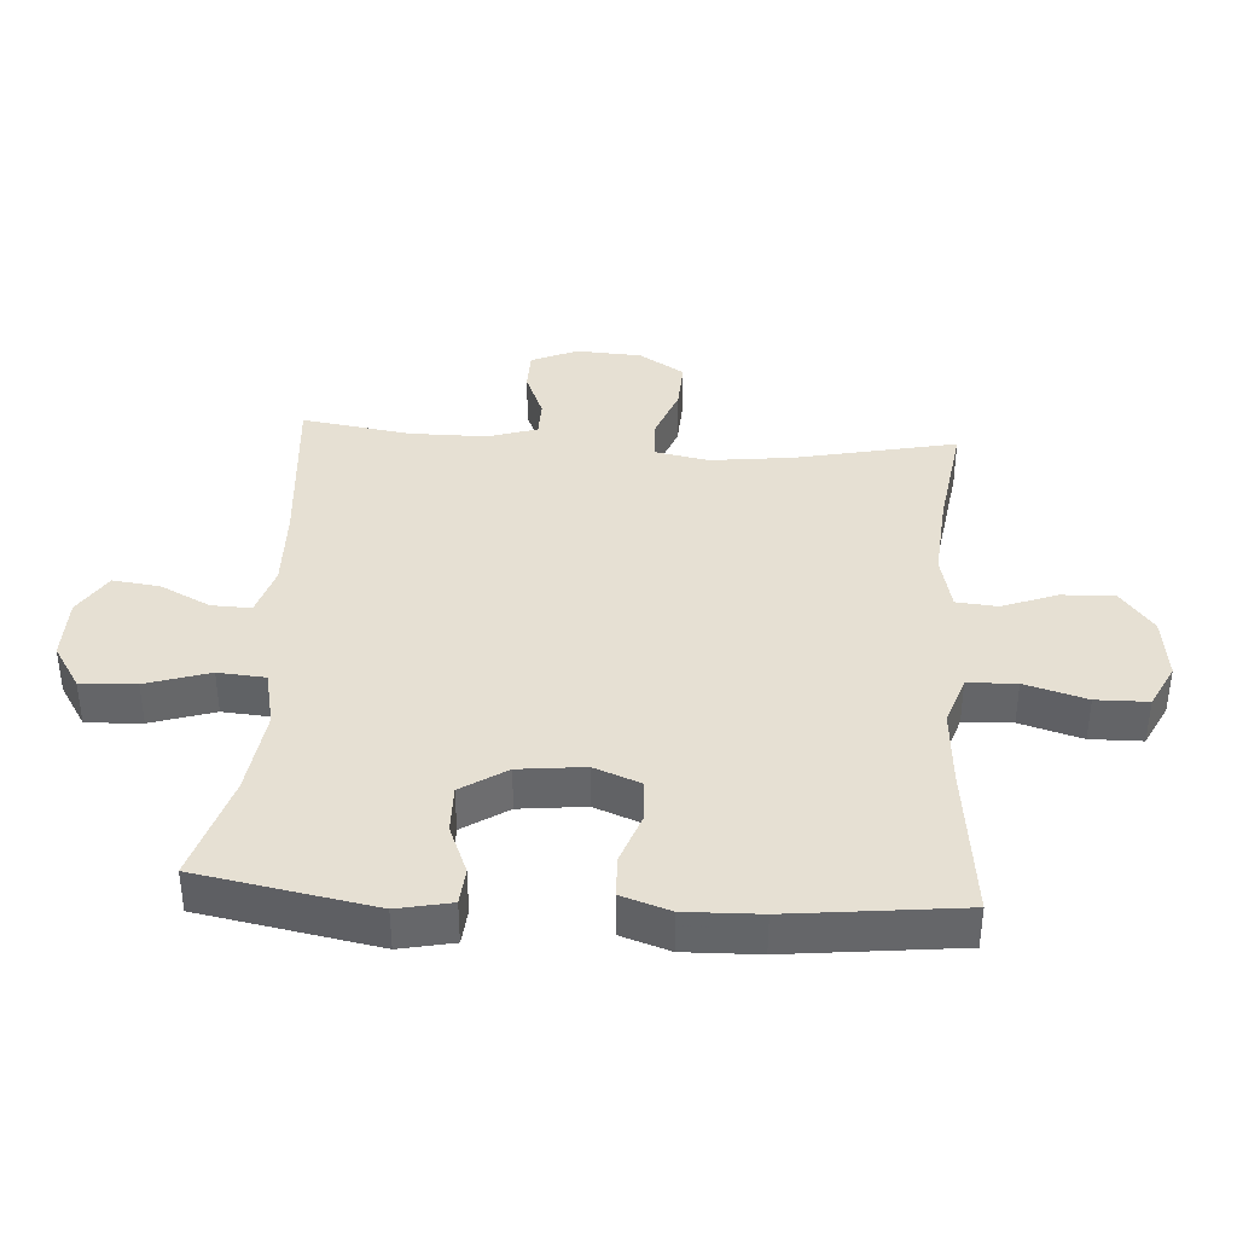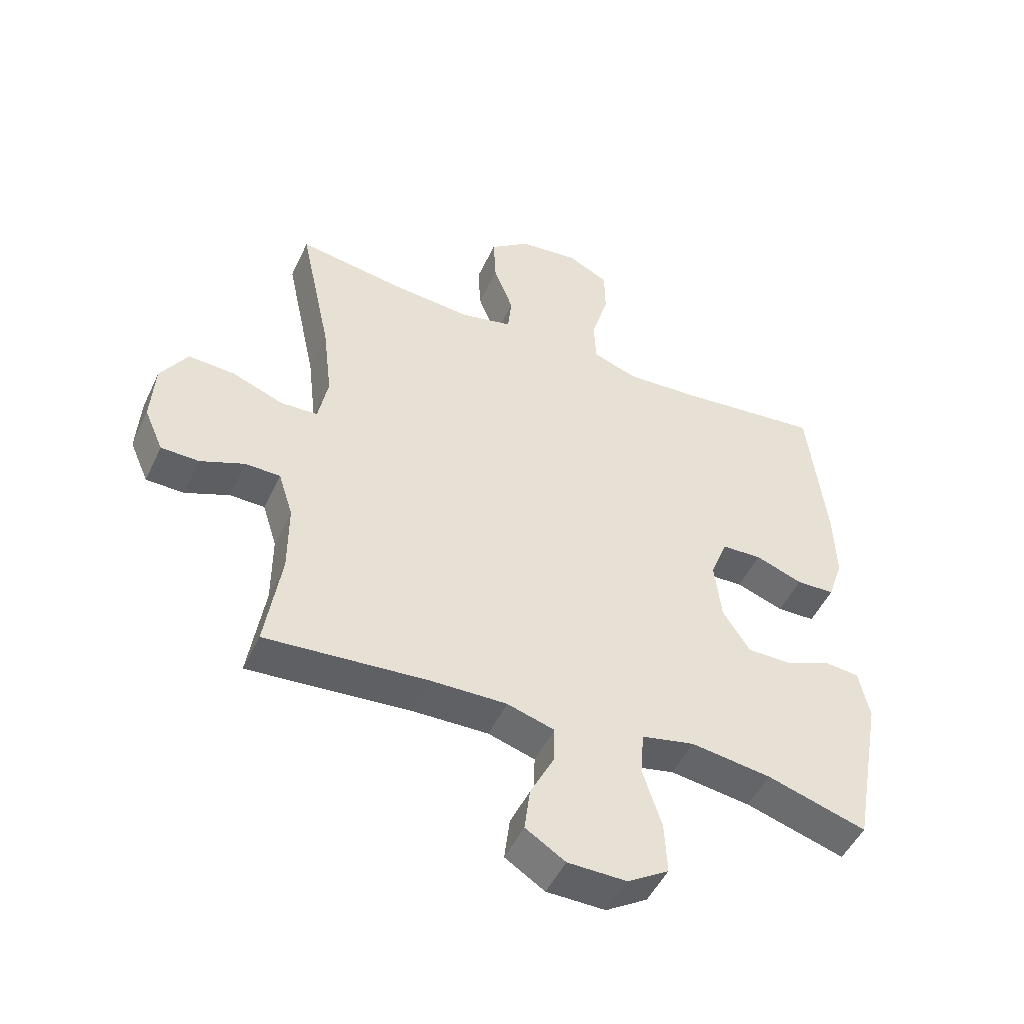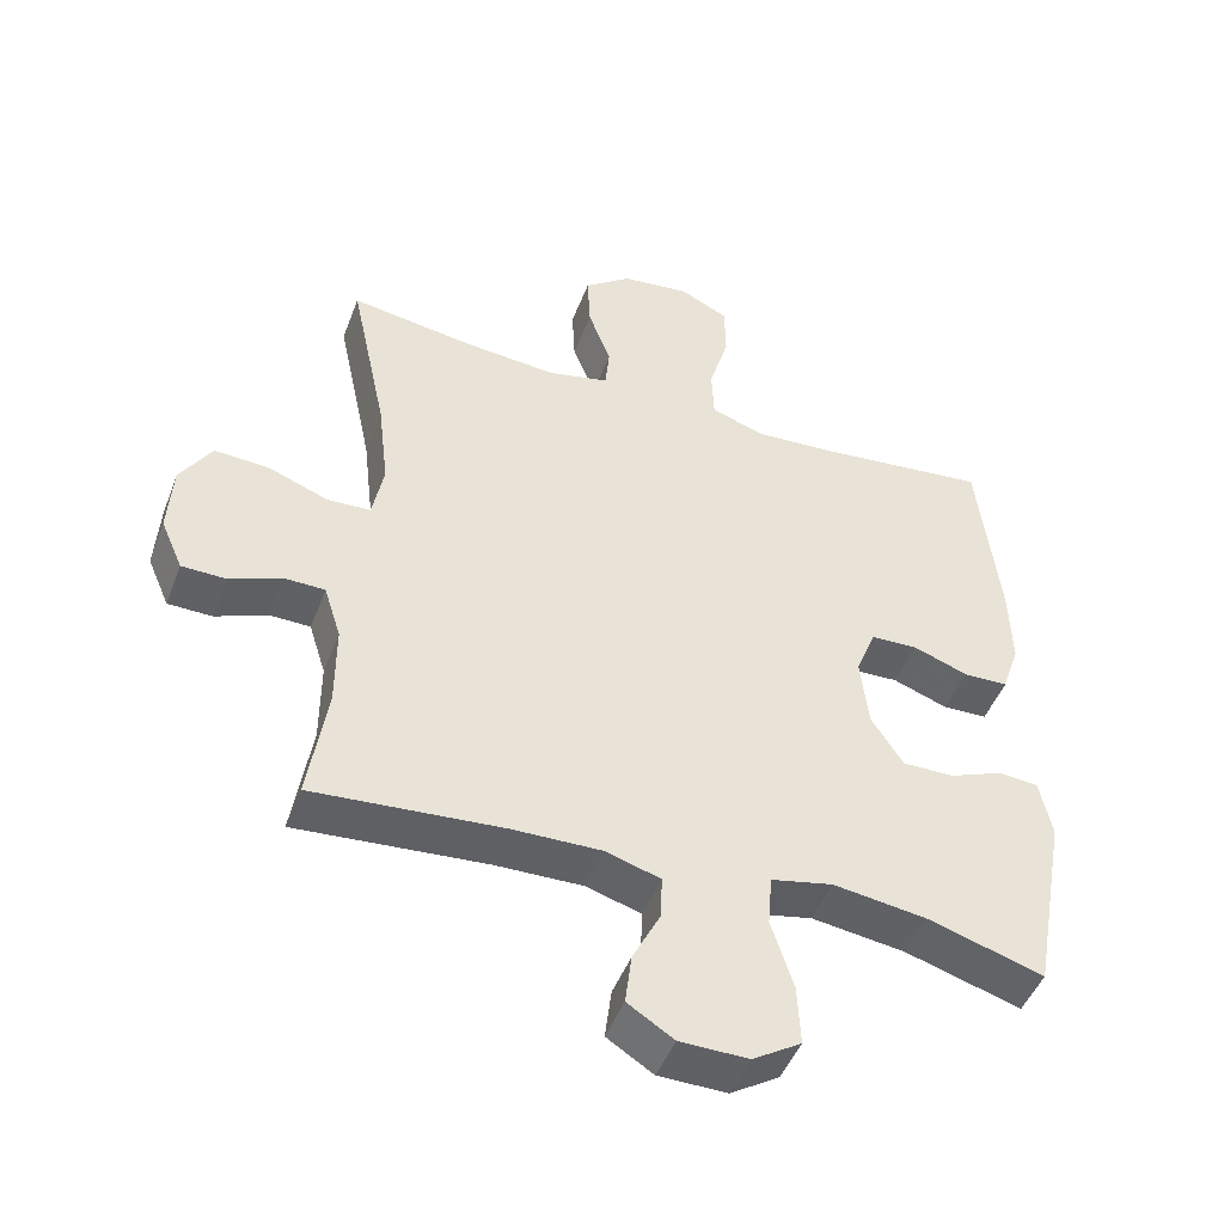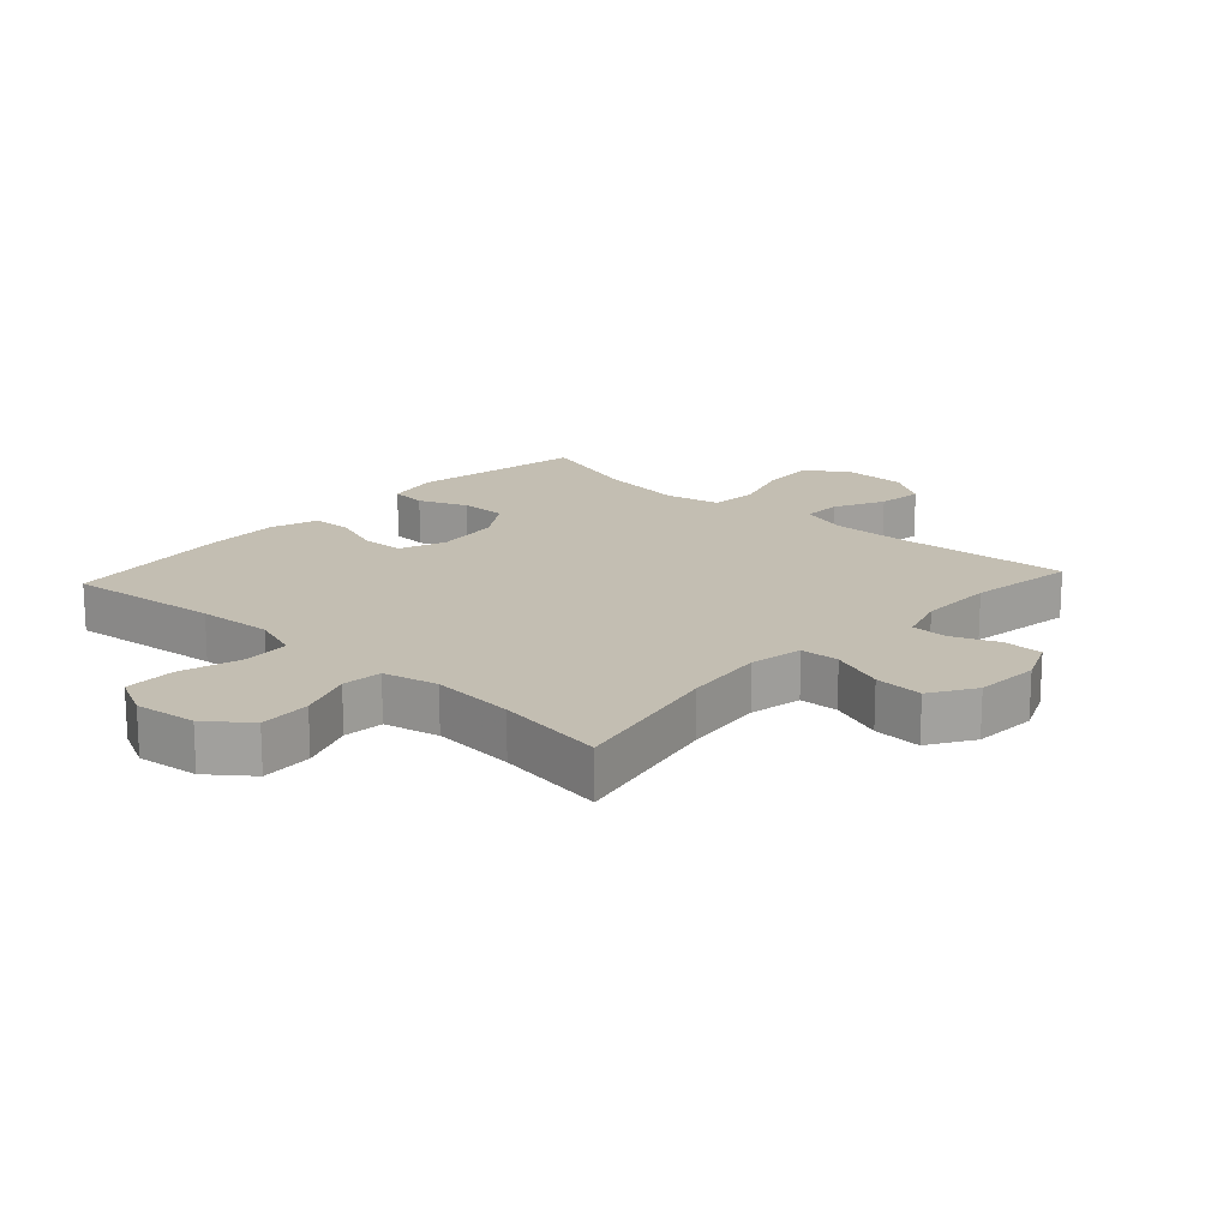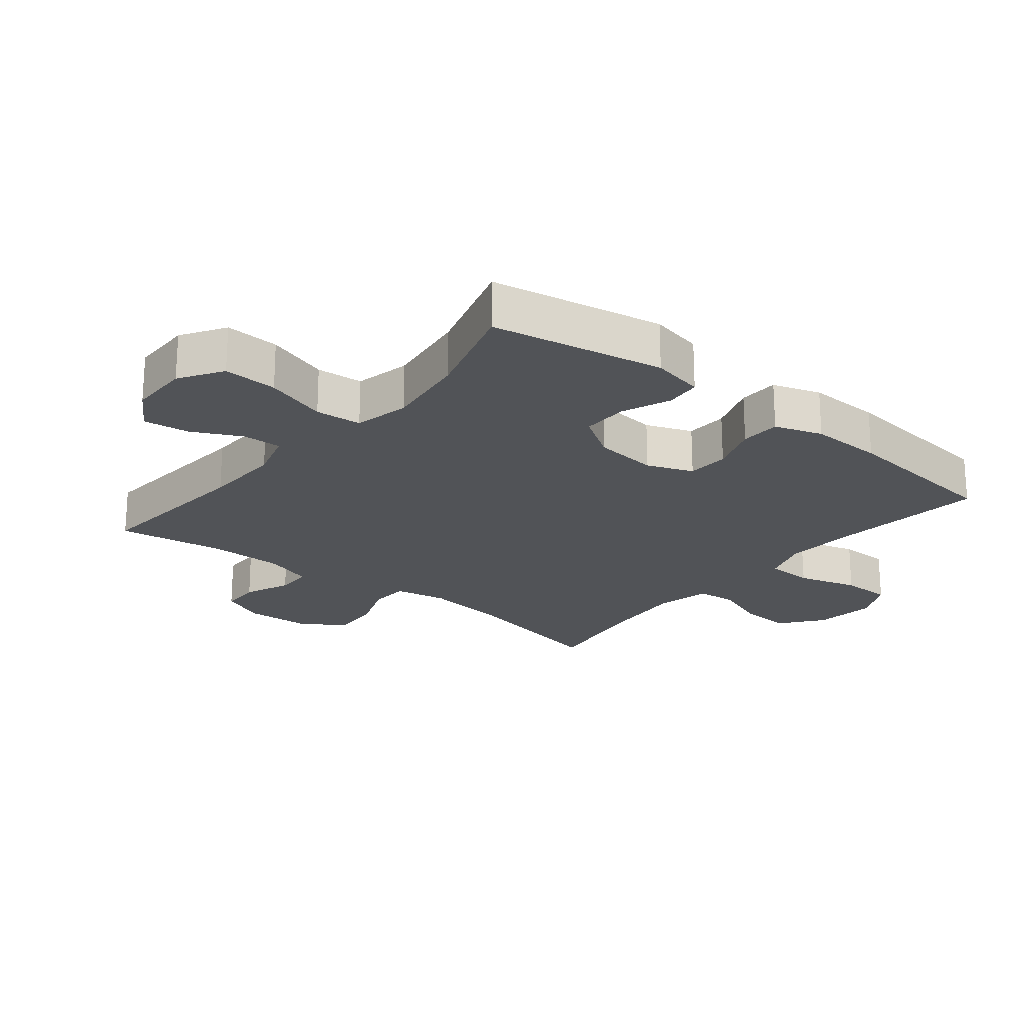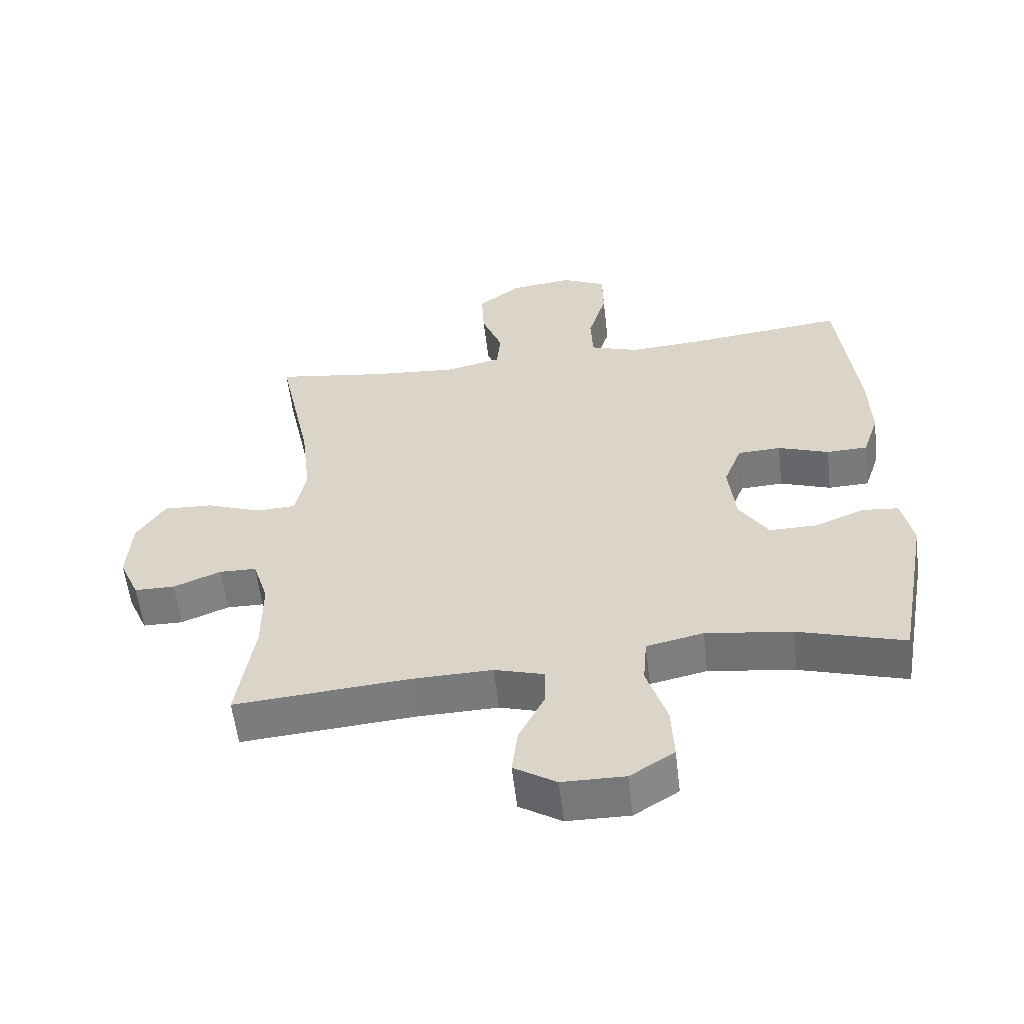
<metadata>
{"format":"obj","ext":"obj","renderer":"f3d","projection":"perspective","resolution":1024,"background":"white","views":[{"elev":38.4,"azim":-86.3,"up":"+Y"},{"elev":-49.3,"azim":155.5,"up":"+Z"},{"elev":-47.5,"azim":159.6,"up":"+Z"},{"elev":17.5,"azim":42.5,"up":"+Y"},{"elev":-21.8,"azim":-129.1,"up":"+Y"},{"elev":-57.7,"azim":-173.3,"up":"+Z"}]}
</metadata>
<code>
v -0.5 0.07 -0.5
v -0.55 0.07 -0.229
v -0.533 0.07 -0.146
v -0.477 0.07 -0.141
v -0.401 0.07 -0.172
v -0.328 0.07 -0.173
v -0.283 0.07 -0.103
v -0.272 0.07 -0.002
v -0.3 0.07 0.07
v -0.366 0.07 0.073
v -0.444 0.07 0.045
v -0.507 0.07 0.047
v -0.532 0.07 0.122
v -0.529 0.07 0.237
v -0.5 0.07 0.5
v -0.26 0.07 0.473
v -0.143 0.07 0.465
v -0.068 0.07 0.491
v -0.065 0.07 0.566
v -0.093 0.07 0.661
v -0.092 0.07 0.741
v -0.024 0.07 0.775
v 0.073 0.07 0.763
v 0.139 0.07 0.712
v 0.135 0.07 0.631
v 0.103 0.07 0.546
v 0.109 0.07 0.483
v 0.195 0.07 0.463
v 0.327 0.07 0.474
v 0.5 0.07 0.5
v 0.448 0.07 0.254
v 0.433 0.07 0.126
v 0.449 0.07 0.043
v 0.51 0.07 0.04
v 0.595 0.07 0.072
v 0.671 0.07 0.076
v 0.715 0.07 0.006
v 0.721 0.07 -0.095
v 0.69 0.07 -0.166
v 0.628 0.07 -0.167
v 0.555 0.07 -0.137
v 0.498 0.07 -0.138
v 0.474 0.07 -0.214
v 0.474 0.07 -0.332
v 0.5 0.07 -0.5
v 0.233 0.07 -0.478
v 0.109 0.07 -0.475
v 0.032 0.07 -0.498
v 0.034 0.07 -0.559
v 0.073 0.07 -0.637
v 0.082 0.07 -0.709
v 0.017 0.07 -0.75
v -0.079 0.07 -0.751
v -0.147 0.07 -0.708
v -0.143 0.07 -0.623
v -0.112 0.07 -0.525
v -0.118 0.07 -0.452
v -0.205 0.07 -0.433
v -0.337 0.07 -0.451
v -0.5 0 -0.5
v -0.55 0 -0.229
v -0.533 0 -0.146
v -0.477 0 -0.141
v -0.401 0 -0.172
v -0.328 0 -0.173
v -0.283 0 -0.103
v -0.272 0 -0.002
v -0.3 0 0.07
v -0.366 0 0.073
v -0.444 0 0.045
v -0.507 0 0.047
v -0.532 0 0.122
v -0.529 0 0.237
v -0.5 0 0.5
v -0.26 0 0.473
v -0.143 0 0.465
v -0.068 0 0.491
v -0.065 0 0.566
v -0.093 0 0.661
v -0.092 0 0.741
v -0.024 0 0.775
v 0.073 0 0.763
v 0.139 0 0.712
v 0.135 0 0.631
v 0.103 0 0.546
v 0.109 0 0.483
v 0.195 0 0.463
v 0.327 0 0.474
v 0.5 0 0.5
v 0.448 0 0.254
v 0.433 0 0.126
v 0.449 0 0.043
v 0.51 0 0.04
v 0.595 0 0.072
v 0.671 0 0.076
v 0.715 0 0.006
v 0.721 0 -0.095
v 0.69 0 -0.166
v 0.628 0 -0.167
v 0.555 0 -0.137
v 0.498 0 -0.138
v 0.474 0 -0.214
v 0.474 0 -0.332
v 0.5 0 -0.5
v 0.233 0 -0.478
v 0.109 0 -0.475
v 0.032 0 -0.498
v 0.034 0 -0.559
v 0.073 0 -0.637
v 0.082 0 -0.709
v 0.017 0 -0.75
v -0.079 0 -0.751
v -0.147 0 -0.708
v -0.143 0 -0.623
v -0.112 0 -0.525
v -0.118 0 -0.452
v -0.205 0 -0.433
v -0.337 0 -0.451
f 53 54 55 56
f 53 56 57
f 52 53 57
f 49 50 51 52
f 48 49 52 57
f 47 48 57
f 46 47 57 58
f 44 45 46 58
f 38 39 40 41
f 38 41 42
f 37 38 42
f 34 35 36 37
f 33 34 37 42
f 29 30 31
f 28 29 31 32
f 27 28 32 33
f 23 24 25 26
f 23 26 27
f 22 23 27
f 19 20 21 22
f 18 19 22 27
f 17 18 27 33
f 13 14 15 16
f 10 11 12 13
f 9 10 13 16
f 8 9 16 17
f 2 3 4 5
f 59 1 2 5
f 59 5 6
f 43 44 58 59
f 43 59 6 7
f 17 33 42 43
f 7 8 17 43
f 115 114 113 112
f 116 115 112
f 116 112 111
f 111 110 109 108
f 116 111 108 107
f 116 107 106
f 117 116 106 105
f 117 105 104 103
f 100 99 98 97
f 101 100 97
f 101 97 96
f 96 95 94 93
f 101 96 93 92
f 90 89 88
f 91 90 88 87
f 92 91 87 86
f 85 84 83 82
f 86 85 82
f 86 82 81
f 81 80 79 78
f 86 81 78 77
f 92 86 77 76
f 75 74 73 72
f 72 71 70 69
f 75 72 69 68
f 76 75 68 67
f 64 63 62 61
f 64 61 60 118
f 65 64 118
f 118 117 103 102
f 66 65 118 102
f 102 101 92 76
f 102 76 67 66
f 1 60 61 2
f 2 61 62 3
f 3 62 63 4
f 4 63 64 5
f 5 64 65 6
f 6 65 66 7
f 7 66 67 8
f 8 67 68 9
f 9 68 69 10
f 10 69 70 11
f 11 70 71 12
f 12 71 72 13
f 13 72 73 14
f 14 73 74 15
f 15 74 75 16
f 16 75 76 17
f 17 76 77 18
f 18 77 78 19
f 19 78 79 20
f 20 79 80 21
f 21 80 81 22
f 22 81 82 23
f 23 82 83 24
f 24 83 84 25
f 25 84 85 26
f 26 85 86 27
f 27 86 87 28
f 28 87 88 29
f 29 88 89 30
f 30 89 90 31
f 31 90 91 32
f 32 91 92 33
f 33 92 93 34
f 34 93 94 35
f 35 94 95 36
f 36 95 96 37
f 37 96 97 38
f 38 97 98 39
f 39 98 99 40
f 40 99 100 41
f 41 100 101 42
f 42 101 102 43
f 43 102 103 44
f 44 103 104 45
f 45 104 105 46
f 46 105 106 47
f 47 106 107 48
f 48 107 108 49
f 49 108 109 50
f 50 109 110 51
f 51 110 111 52
f 52 111 112 53
f 53 112 113 54
f 54 113 114 55
f 55 114 115 56
f 56 115 116 57
f 57 116 117 58
f 58 117 118 59
f 59 118 60 1

</code>
